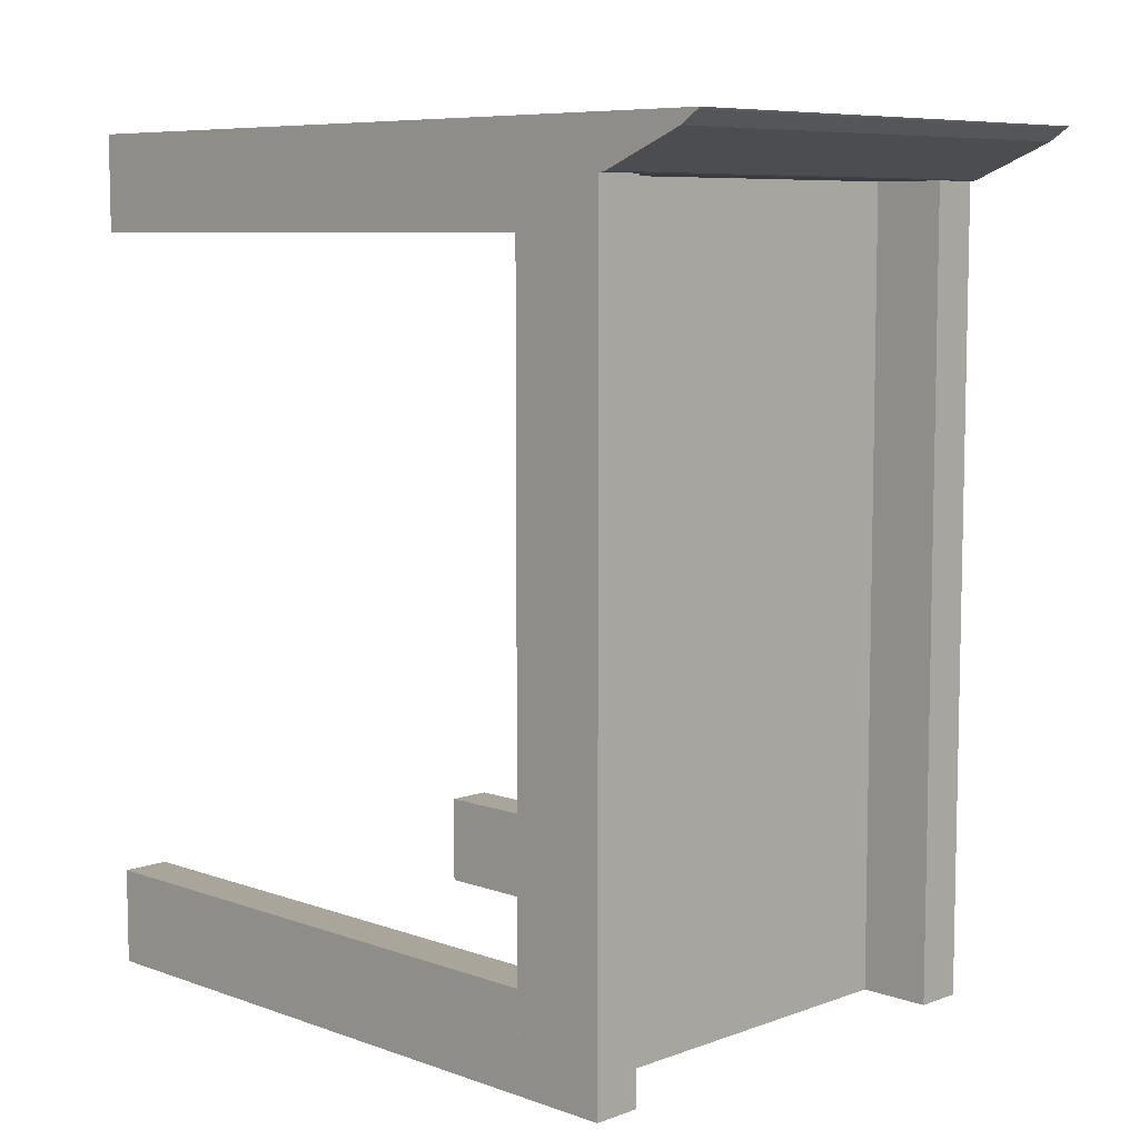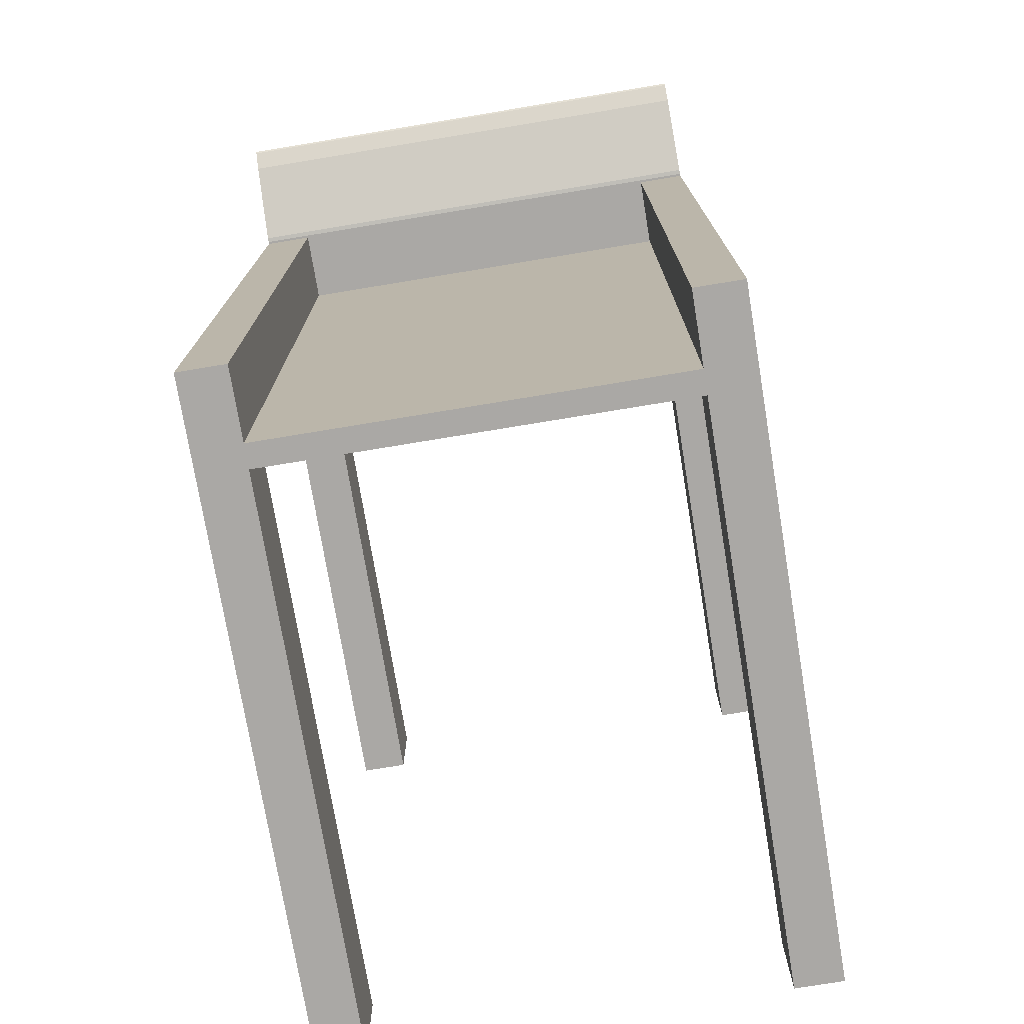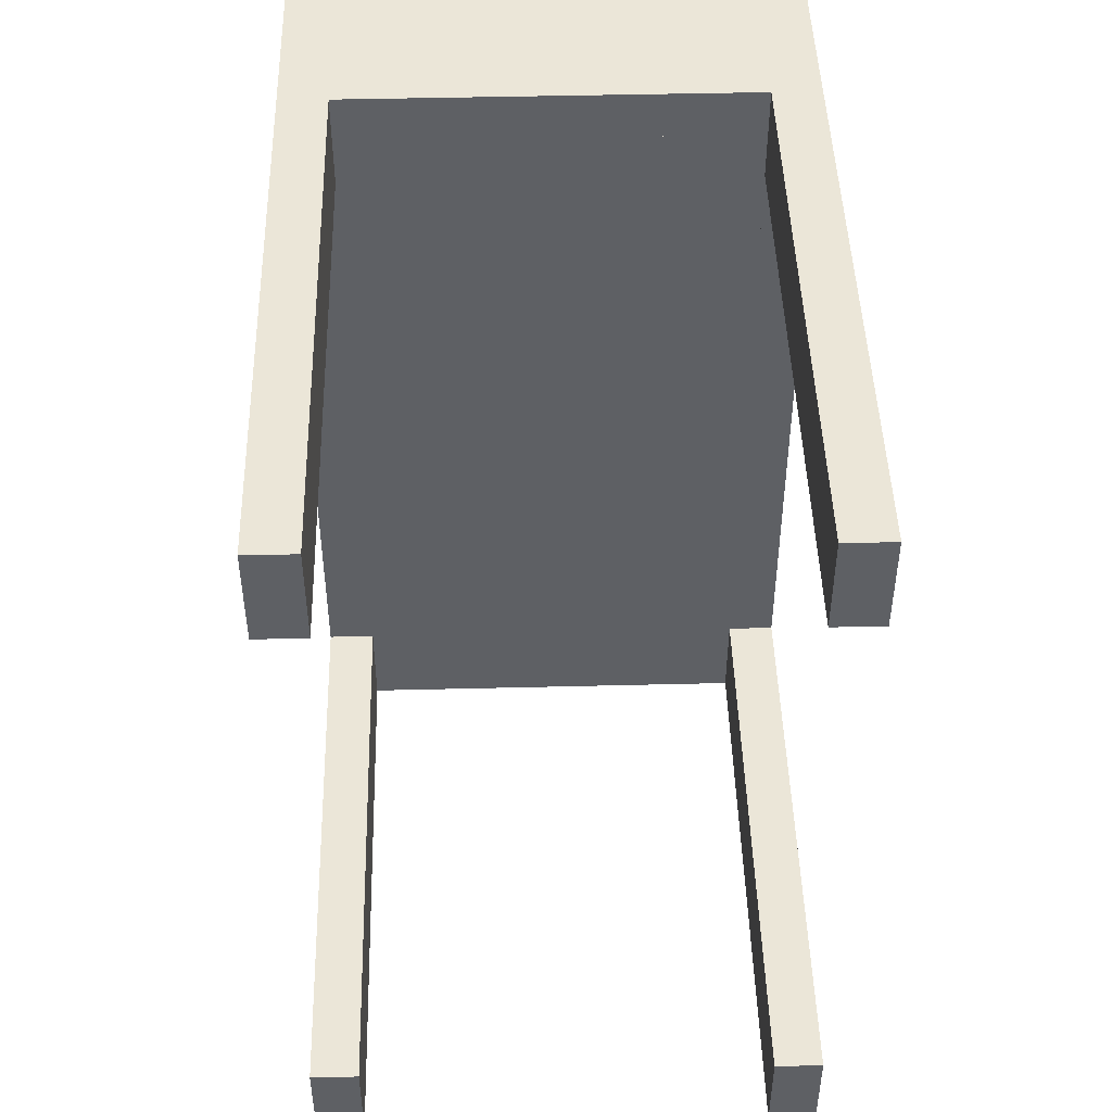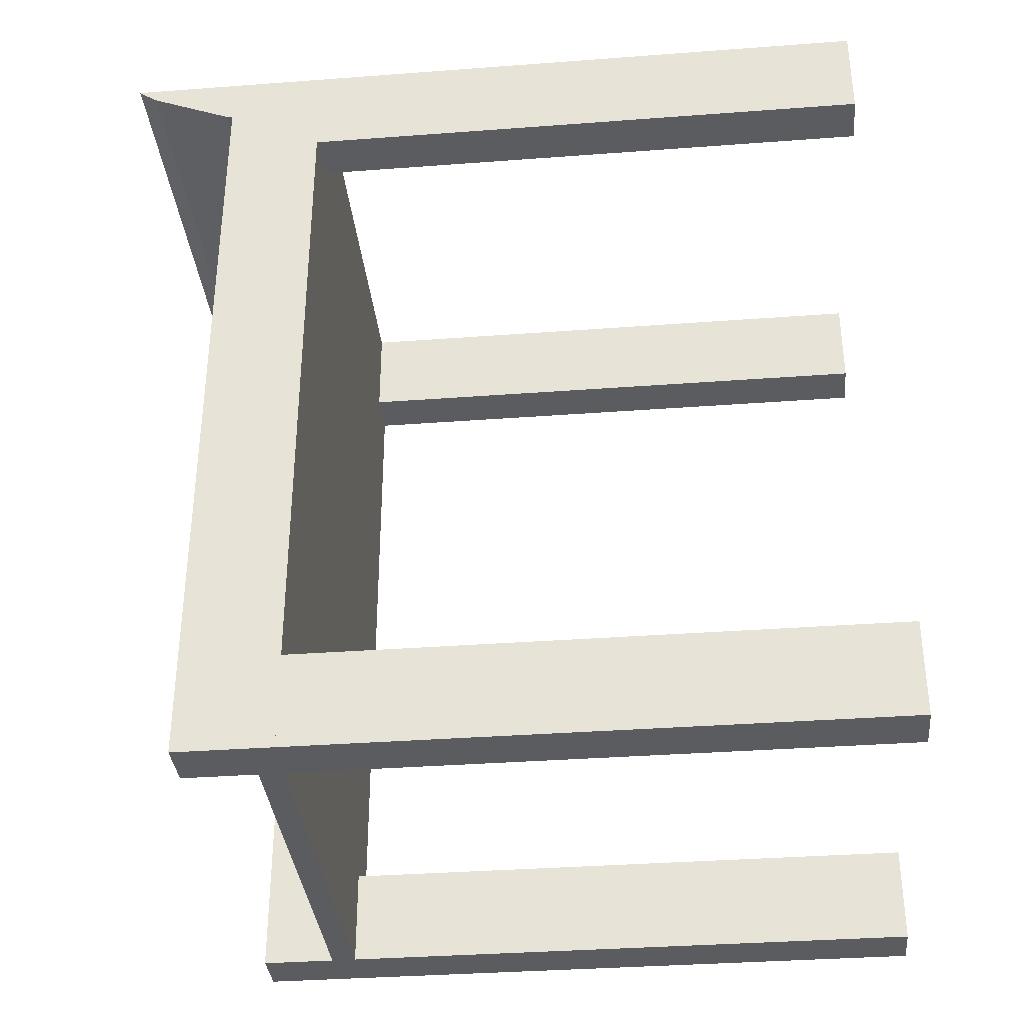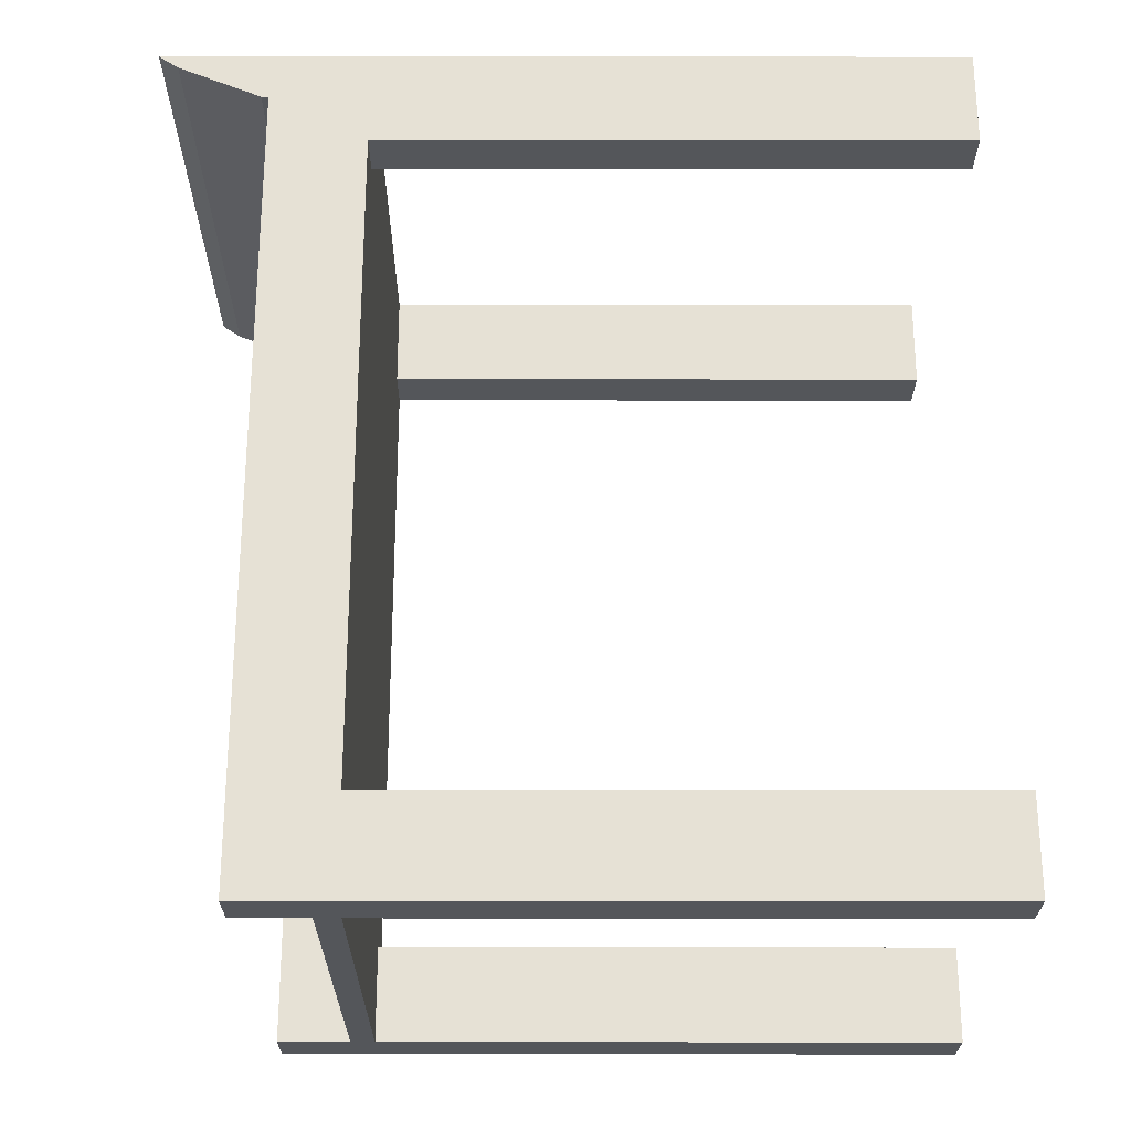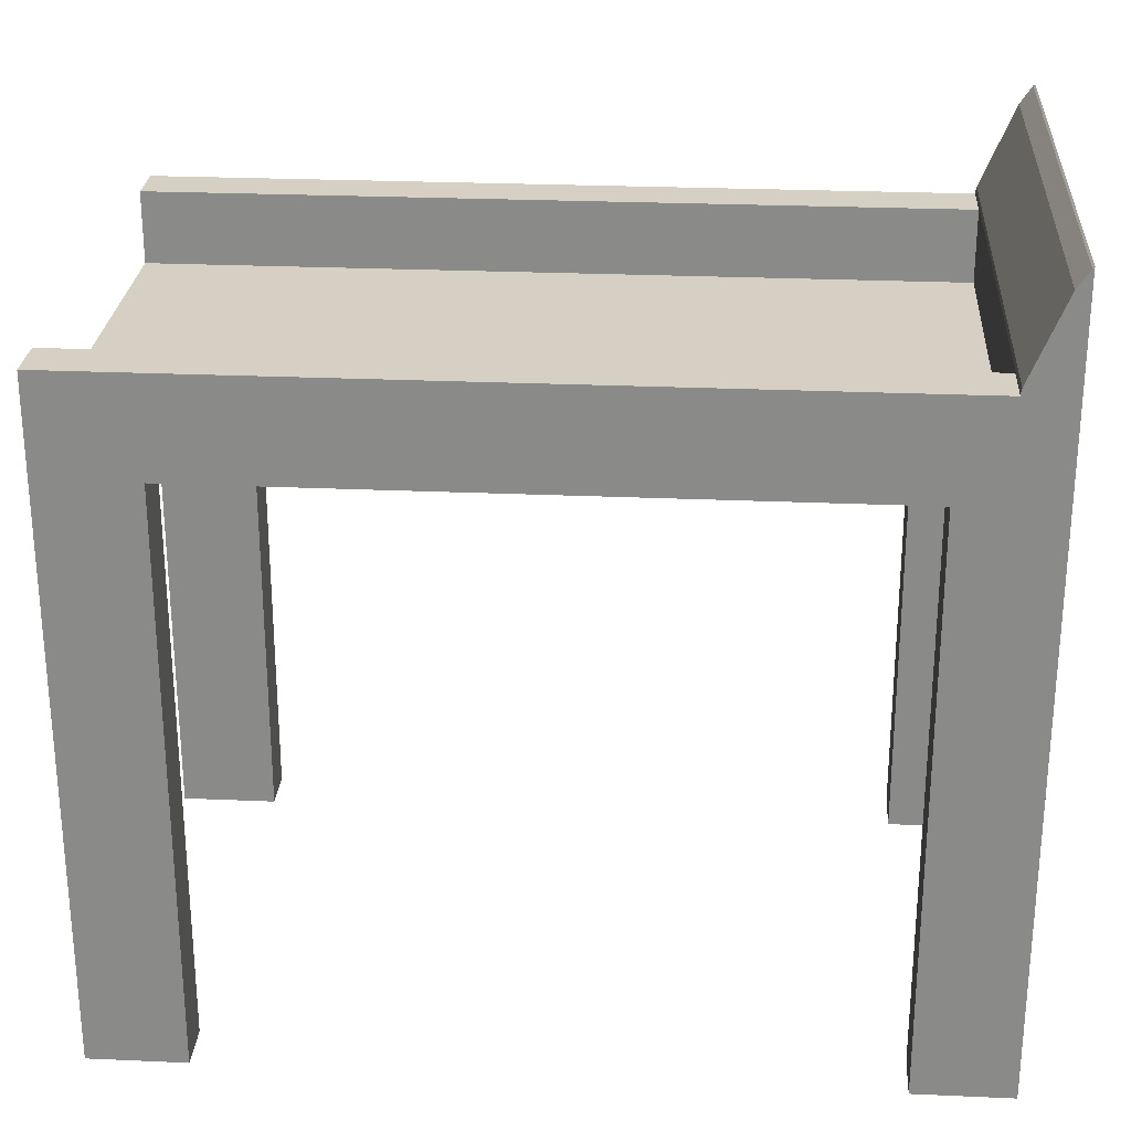
<metadata>
{"format":"obj","ext":"obj","renderer":"f3d","projection":"perspective","resolution":1024,"background":"white","views":[{"elev":7.7,"azim":-45.3,"up":"+Y"},{"elev":-75.1,"azim":9.4,"up":"+Y"},{"elev":46.6,"azim":178.4,"up":"+Y"},{"elev":-35.3,"azim":95.7,"up":"+Y"},{"elev":-25.2,"azim":89.9,"up":"+Y"},{"elev":26.1,"azim":94.0,"up":"+Z"}]}
</metadata>
<code>
v -4.25 -8.344 -4e-12
v -4.25 -8.344 -0.5
v 4.25 -8.344 -0.5
v 4.25 -8.344 -4e-12
v 4.25 8.156 -0.5
v 4.25 8.156 -4e-12
v -4.25 8.156 -0.5
v -4.25 8.156 -4e-12
v 5.25 -8.344 1.5
v 5.25 -8.344 -0.5
v 5.25 8.156 -0.5
v 5.25 8.156 1.5
v 4.25 8.156 1.5
v 4.25 -8.344 1.5
v -4.25 -8.344 1.5
v -4.25 8.156 1.5
v -5.25 8.156 -0.5
v -5.25 8.156 1.5
v -5.25 -8.344 -0.5
v -5.25 -8.344 1.5
v -4.25 -6.344 -12.5
v -4.25 -6.344 -0.5
v -4.25 -8.344 -12.5
v -5.25 -6.344 -0.5
v -5.25 -6.344 -12.5
v -5.25 -8.344 -12.5
v -4.25 9.156 -12.5
v -4.25 9.156 -0.5
v -4.25 7.156 -0.5
v -4.25 7.156 -12.5
v -5.25 9.156 -0.5
v -5.25 7.156 -0.5
v -5.25 9.156 -12.5
v -5.25 7.156 -12.5
v 5.25 -6.344 -12.5
v 5.25 -6.344 -0.5
v 5.25 -8.344 -12.5
v 4.25 -6.344 -0.5
v 4.25 -6.344 -12.5
v 4.25 -8.344 -12.5
v 5.25 9.156 -12.5
v 5.25 9.156 -0.5
v 5.25 7.156 -0.5
v 5.25 7.156 -12.5
v 4.25 9.156 -0.5
v 4.25 7.156 -0.5
v 4.25 9.156 -12.5
v 4.25 7.156 -12.5
v 5.25 8.156 1.549
v -5.25 8.156 1.549
v -5.25 9.156 3.737
v 5.25 9.156 3.737
v -5.25 9.12 3.701
v 5.25 9.12 3.701
v 5.25 8.175 1.644
v 5.25 8.876 3.336
v -5.25 8.175 1.644
v -5.25 8.876 3.336
g obj_12960028
f 1 2 3
f 3 4 1
f 4 3 5
f 5 6 4
f 6 5 7
f 7 8 6
f 8 7 2
f 2 1 8
f 4 6 8
f 8 1 4
f 3 2 7
f 7 5 3
f 9 10 11
f 11 12 9
f 12 11 5
f 5 13 12
f 13 5 3
f 3 14 13
f 14 3 10
f 10 9 14
f 14 9 12
f 12 13 14
f 11 10 3
f 3 5 11
f 15 2 7
f 7 16 15
f 16 7 17
f 17 18 16
f 18 17 19
f 19 20 18
f 20 19 2
f 2 15 20
f 20 15 16
f 16 18 20
f 7 2 19
f 19 17 7
f 21 22 2
f 2 23 21
f 2 22 24
f 24 19 2
f 25 26 19
f 19 24 25
f 23 26 25
f 25 21 23
f 26 23 2
f 2 19 26
f 24 22 21
f 21 25 24
f 27 28 29
f 29 30 27
f 29 28 31
f 31 32 29
f 32 31 33
f 33 34 32
f 34 33 27
f 27 30 34
f 34 30 29
f 29 32 34
f 31 28 27
f 27 33 31
f 35 36 10
f 10 37 35
f 3 10 36
f 36 38 3
f 39 40 3
f 3 38 39
f 40 39 35
f 35 37 40
f 40 37 10
f 10 3 40
f 38 36 35
f 35 39 38
f 41 42 43
f 43 44 41
f 43 42 45
f 45 46 43
f 47 48 46
f 46 45 47
f 48 47 41
f 41 44 48
f 48 44 43
f 43 46 48
f 45 42 41
f 41 47 45
f 17 11 49
f 49 50 17
f 11 17 31
f 31 42 11
f 42 31 51
f 51 52 42
f 52 51 53
f 53 54 52
f 42 52 54
f 42 55 49
f 54 56 42
f 56 55 42
f 49 11 42
f 31 57 58
f 58 53 31
f 31 17 50
f 50 57 31
f 53 51 31
f 55 56 58
f 58 57 55
f 54 53 58
f 58 56 54
f 55 57 50
f 50 49 55

</code>
